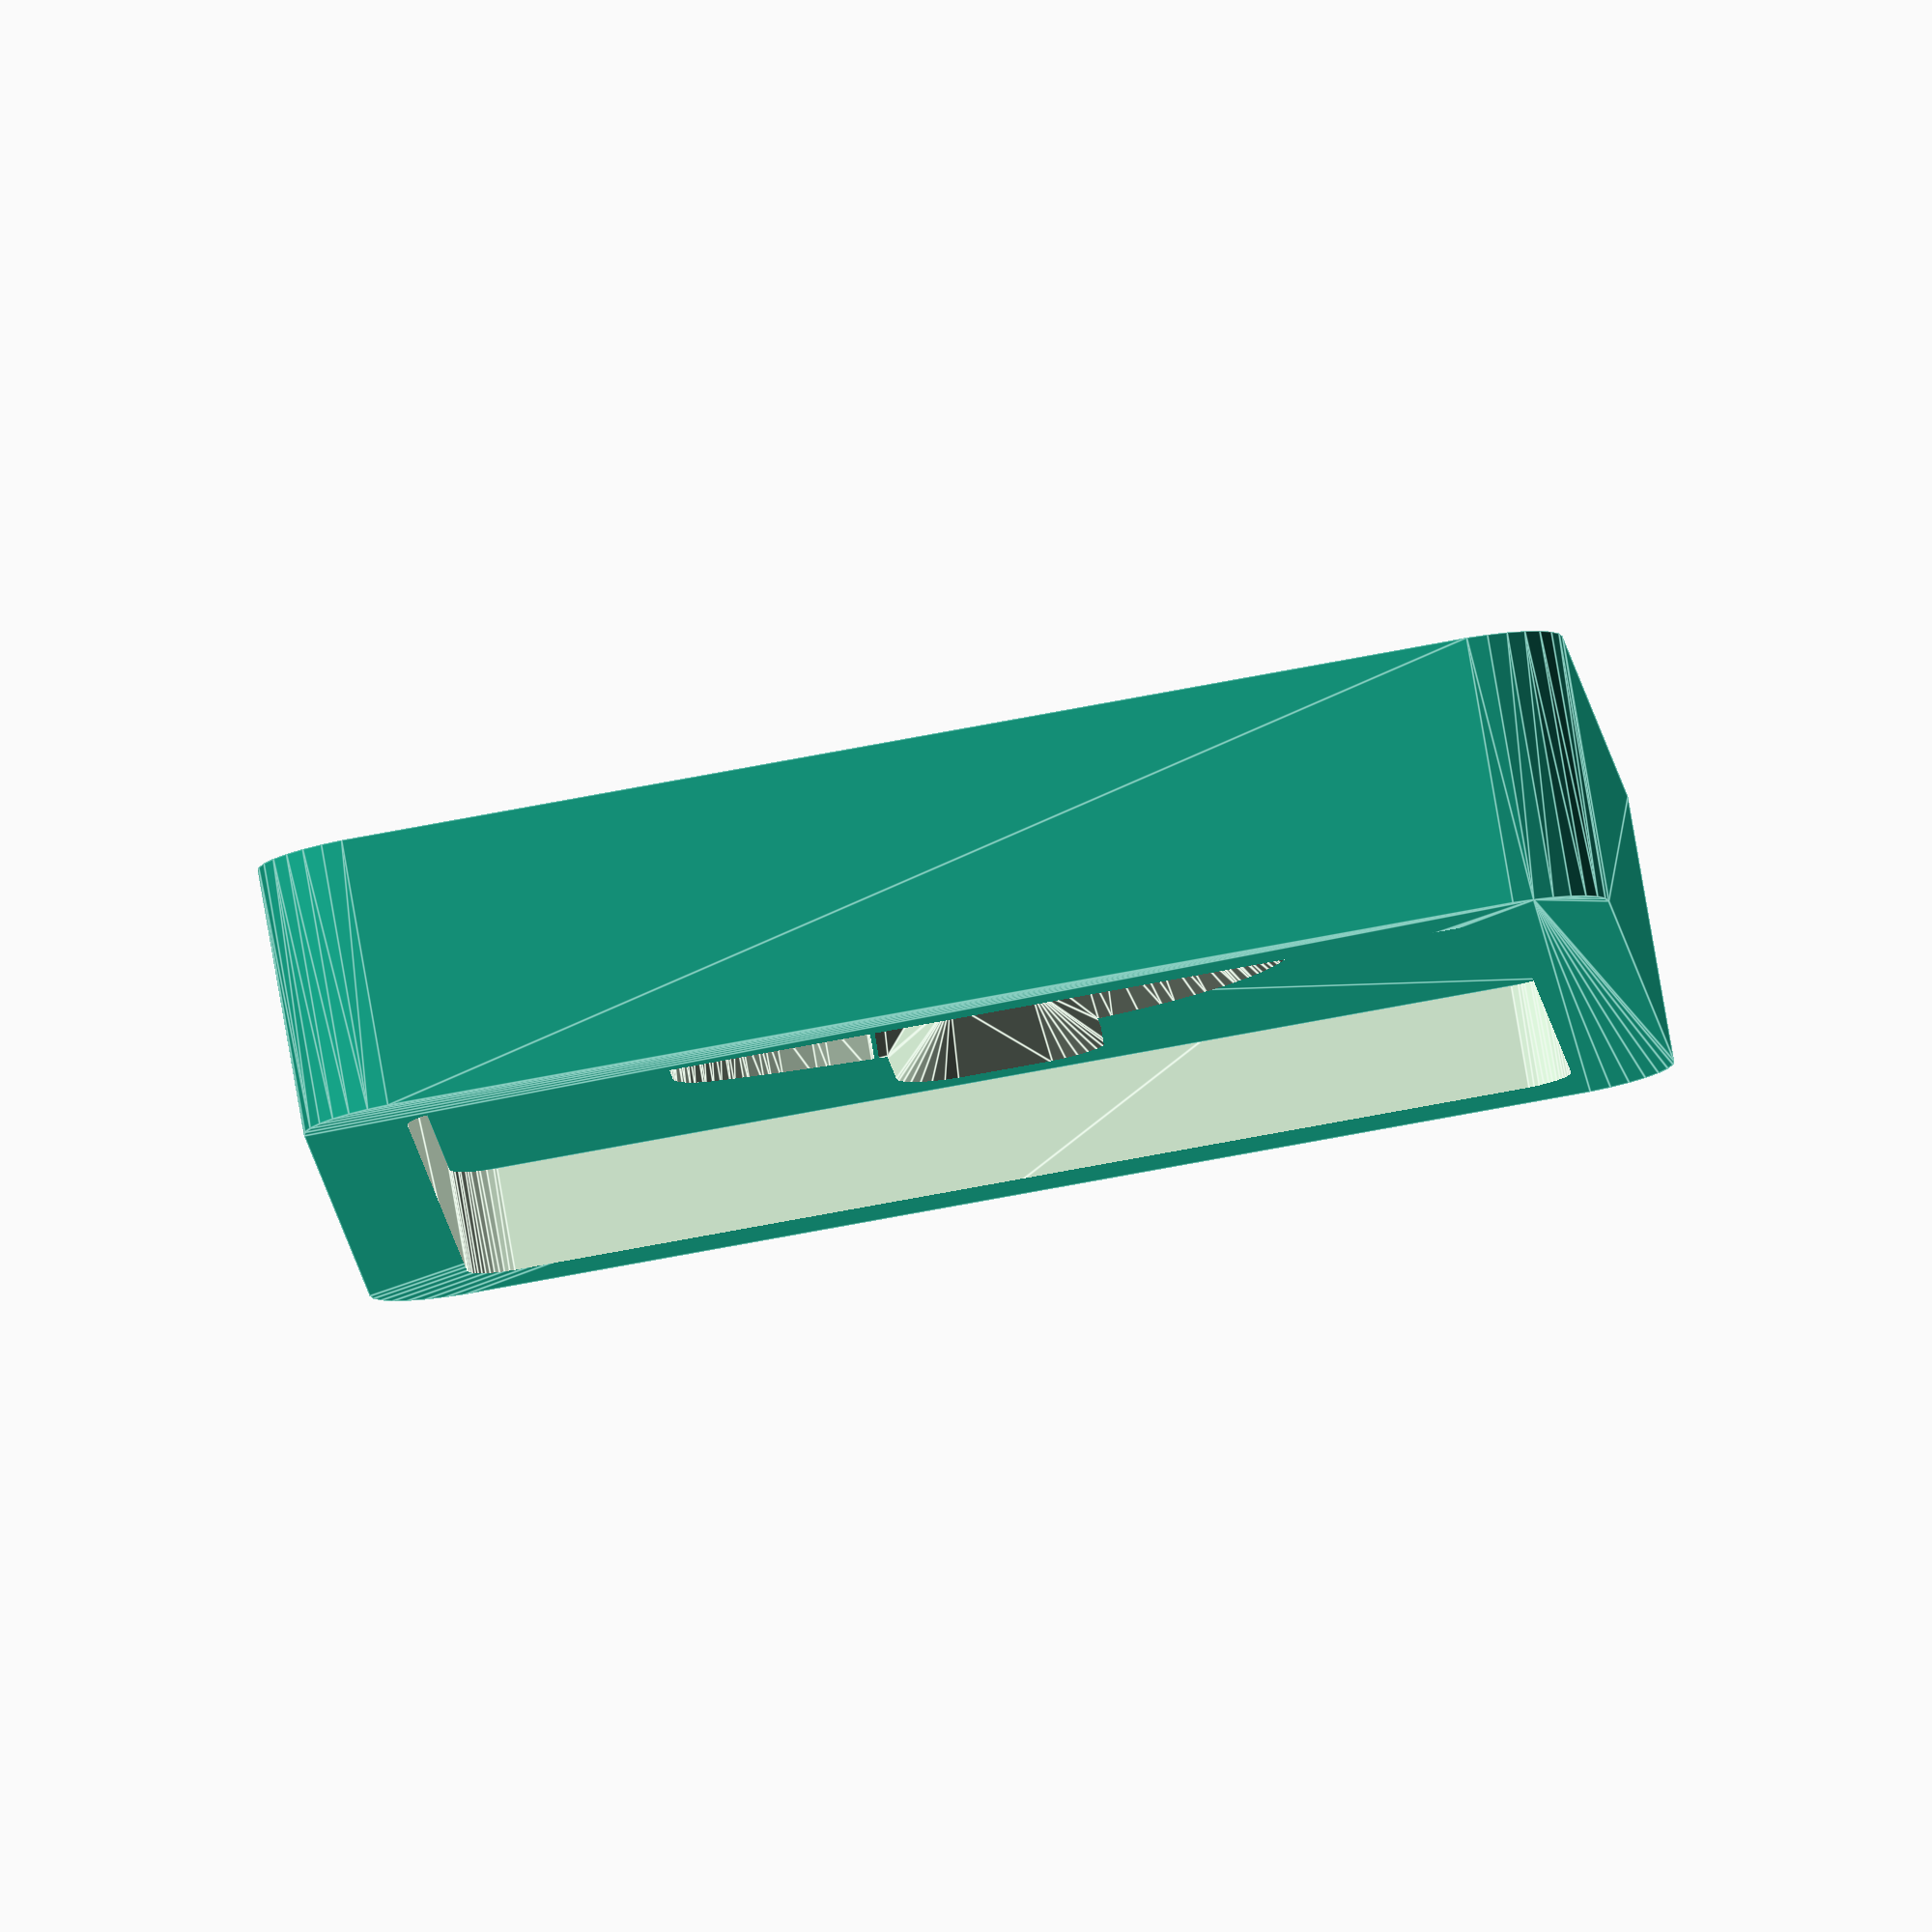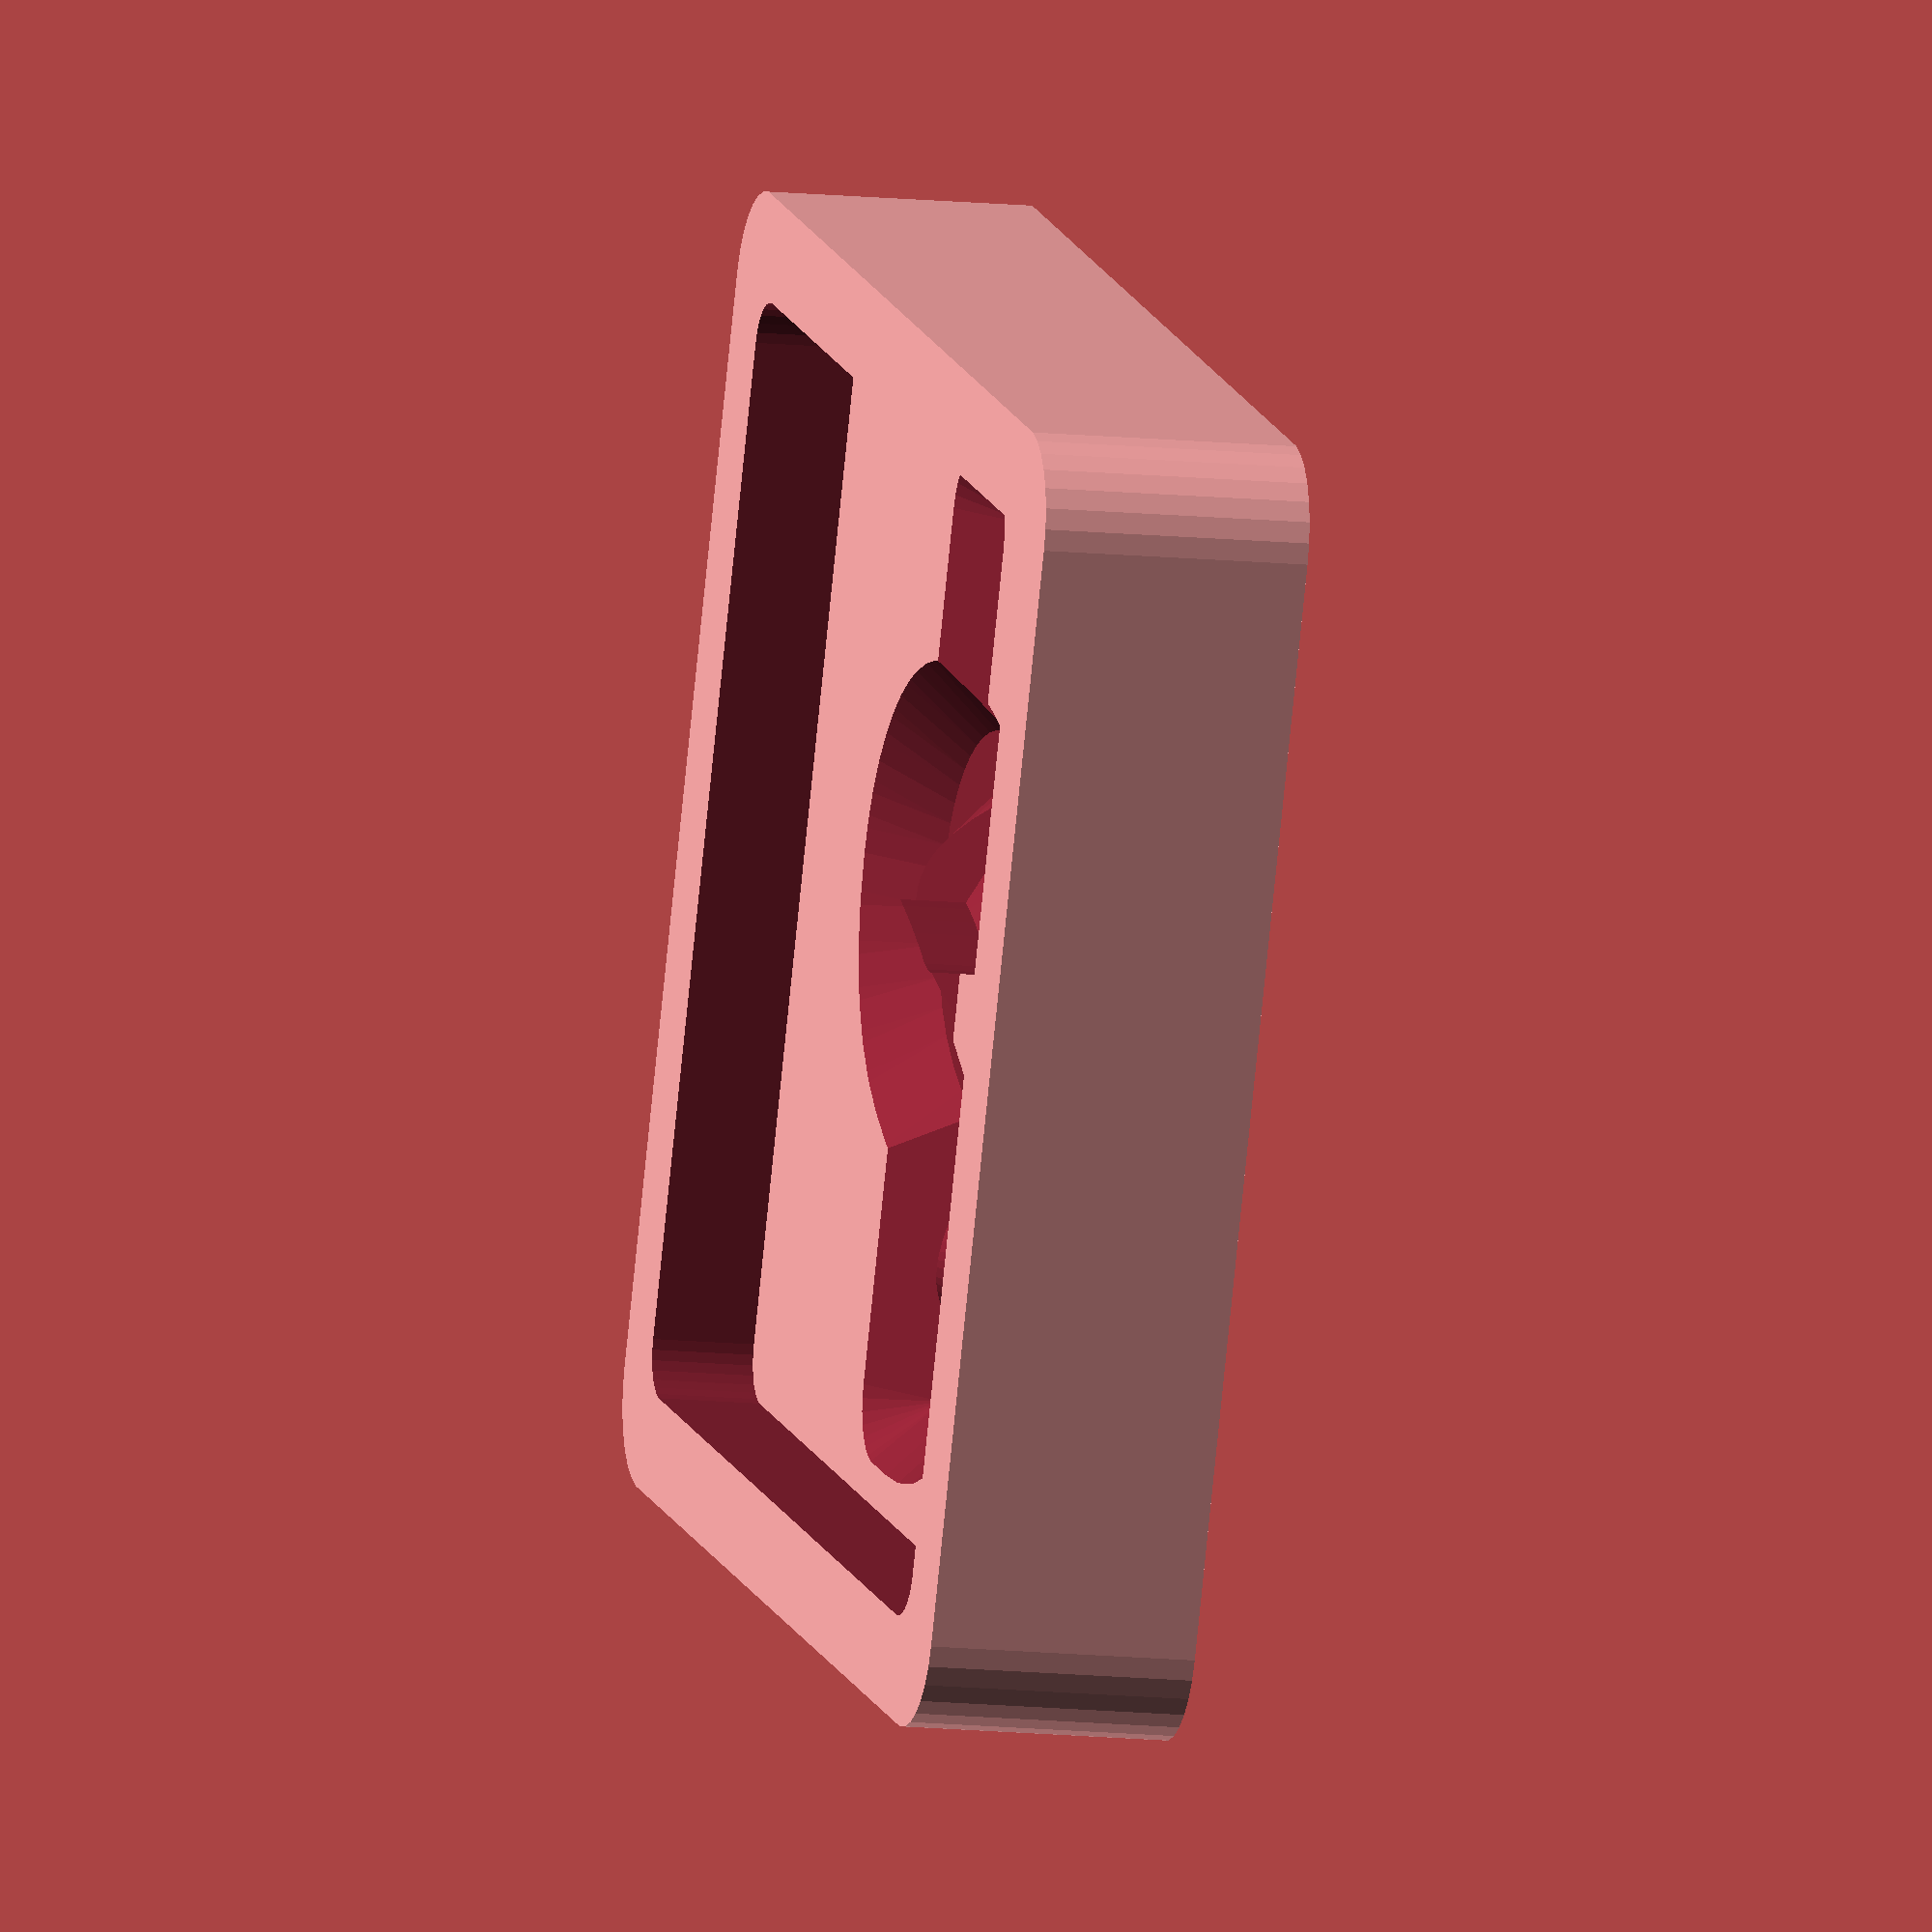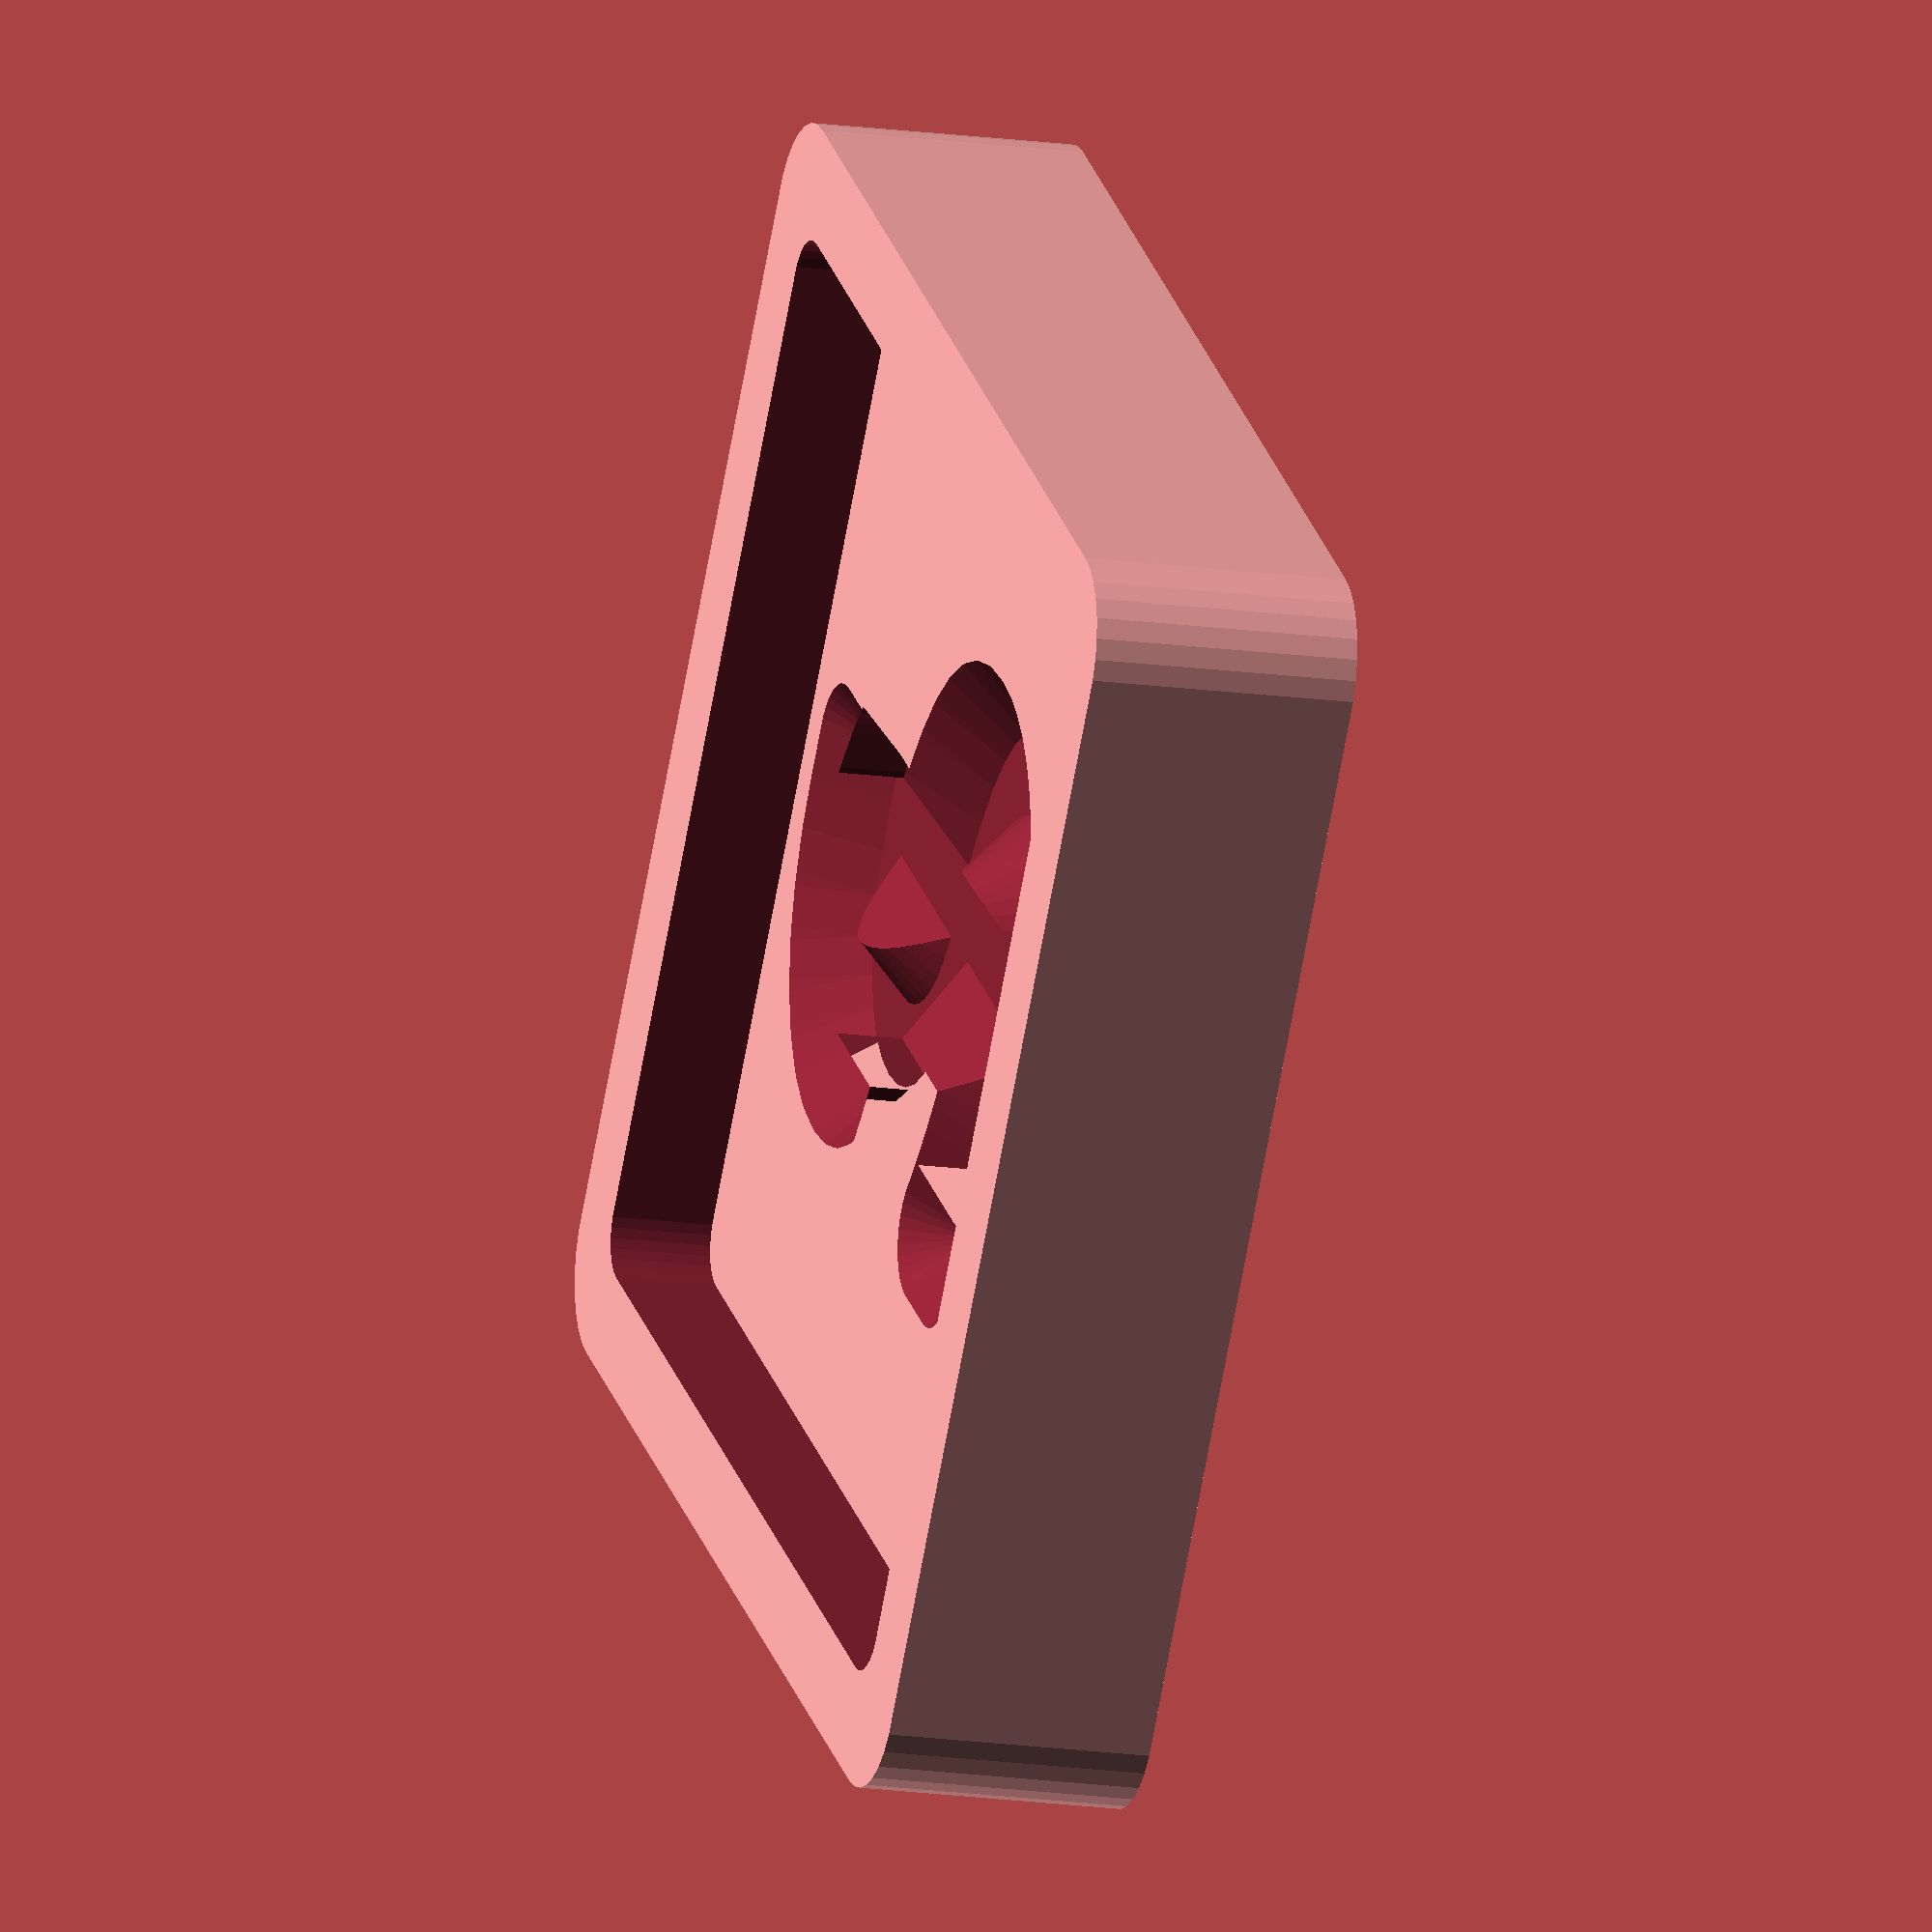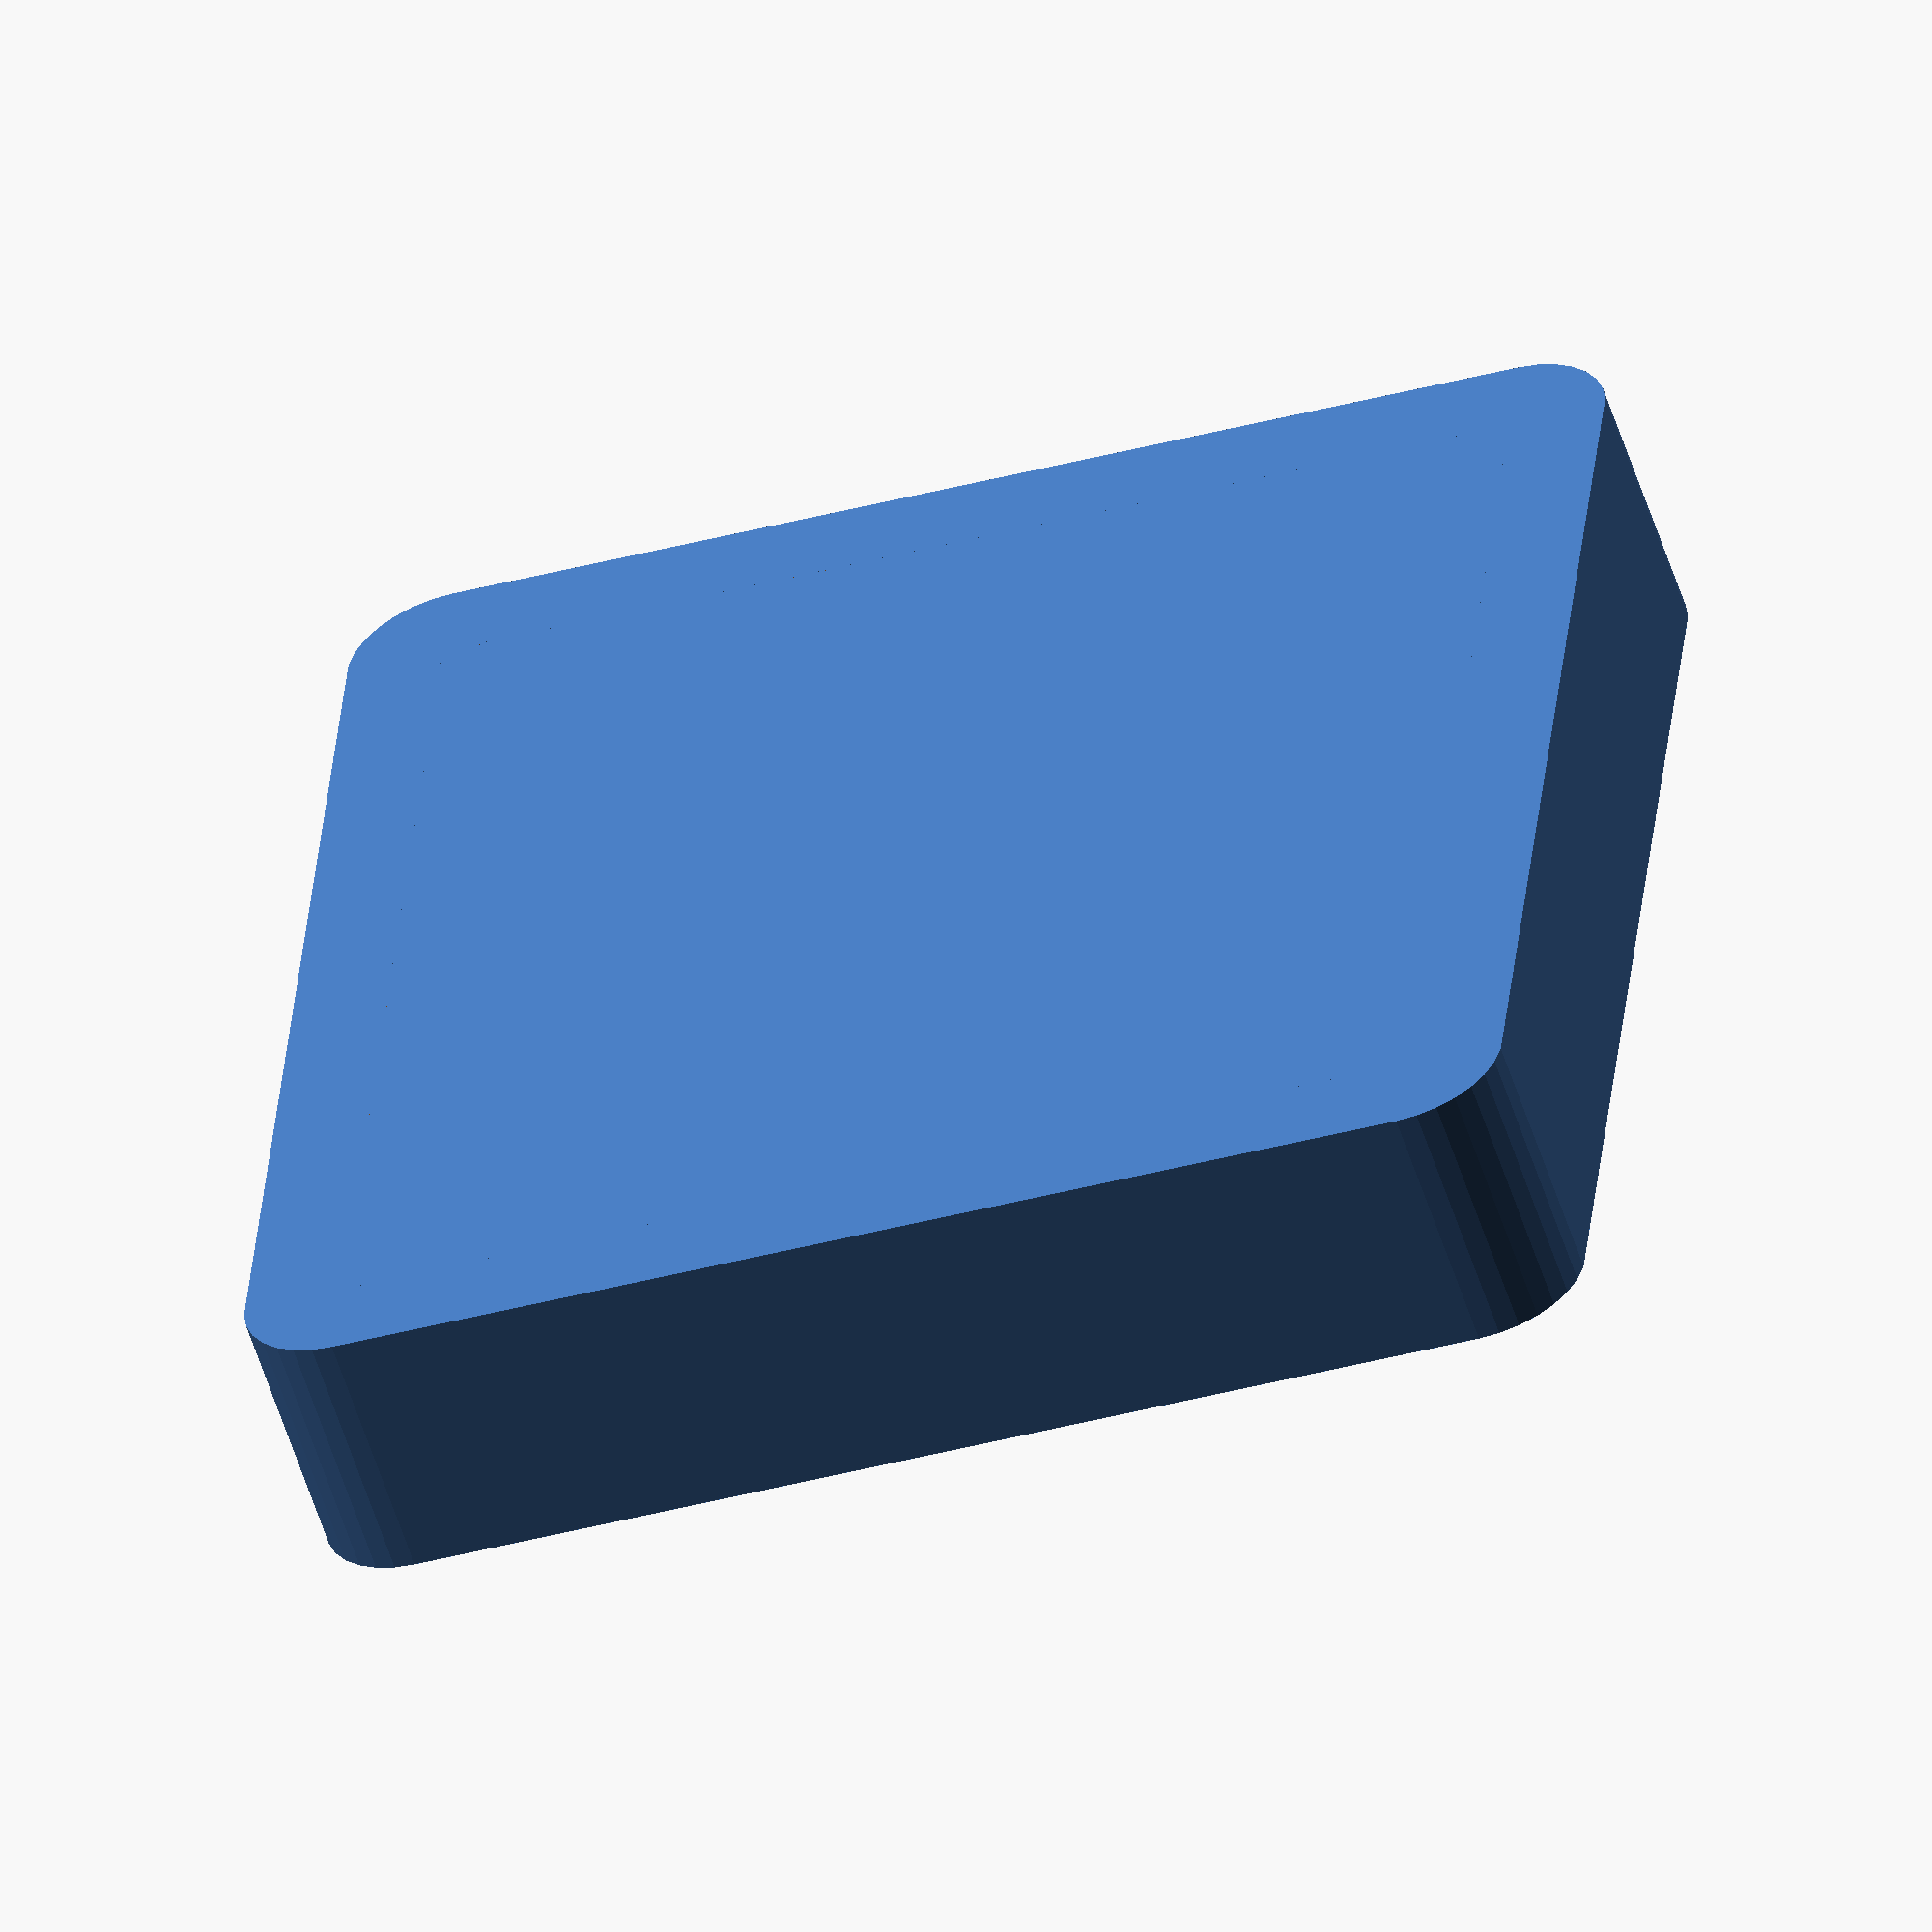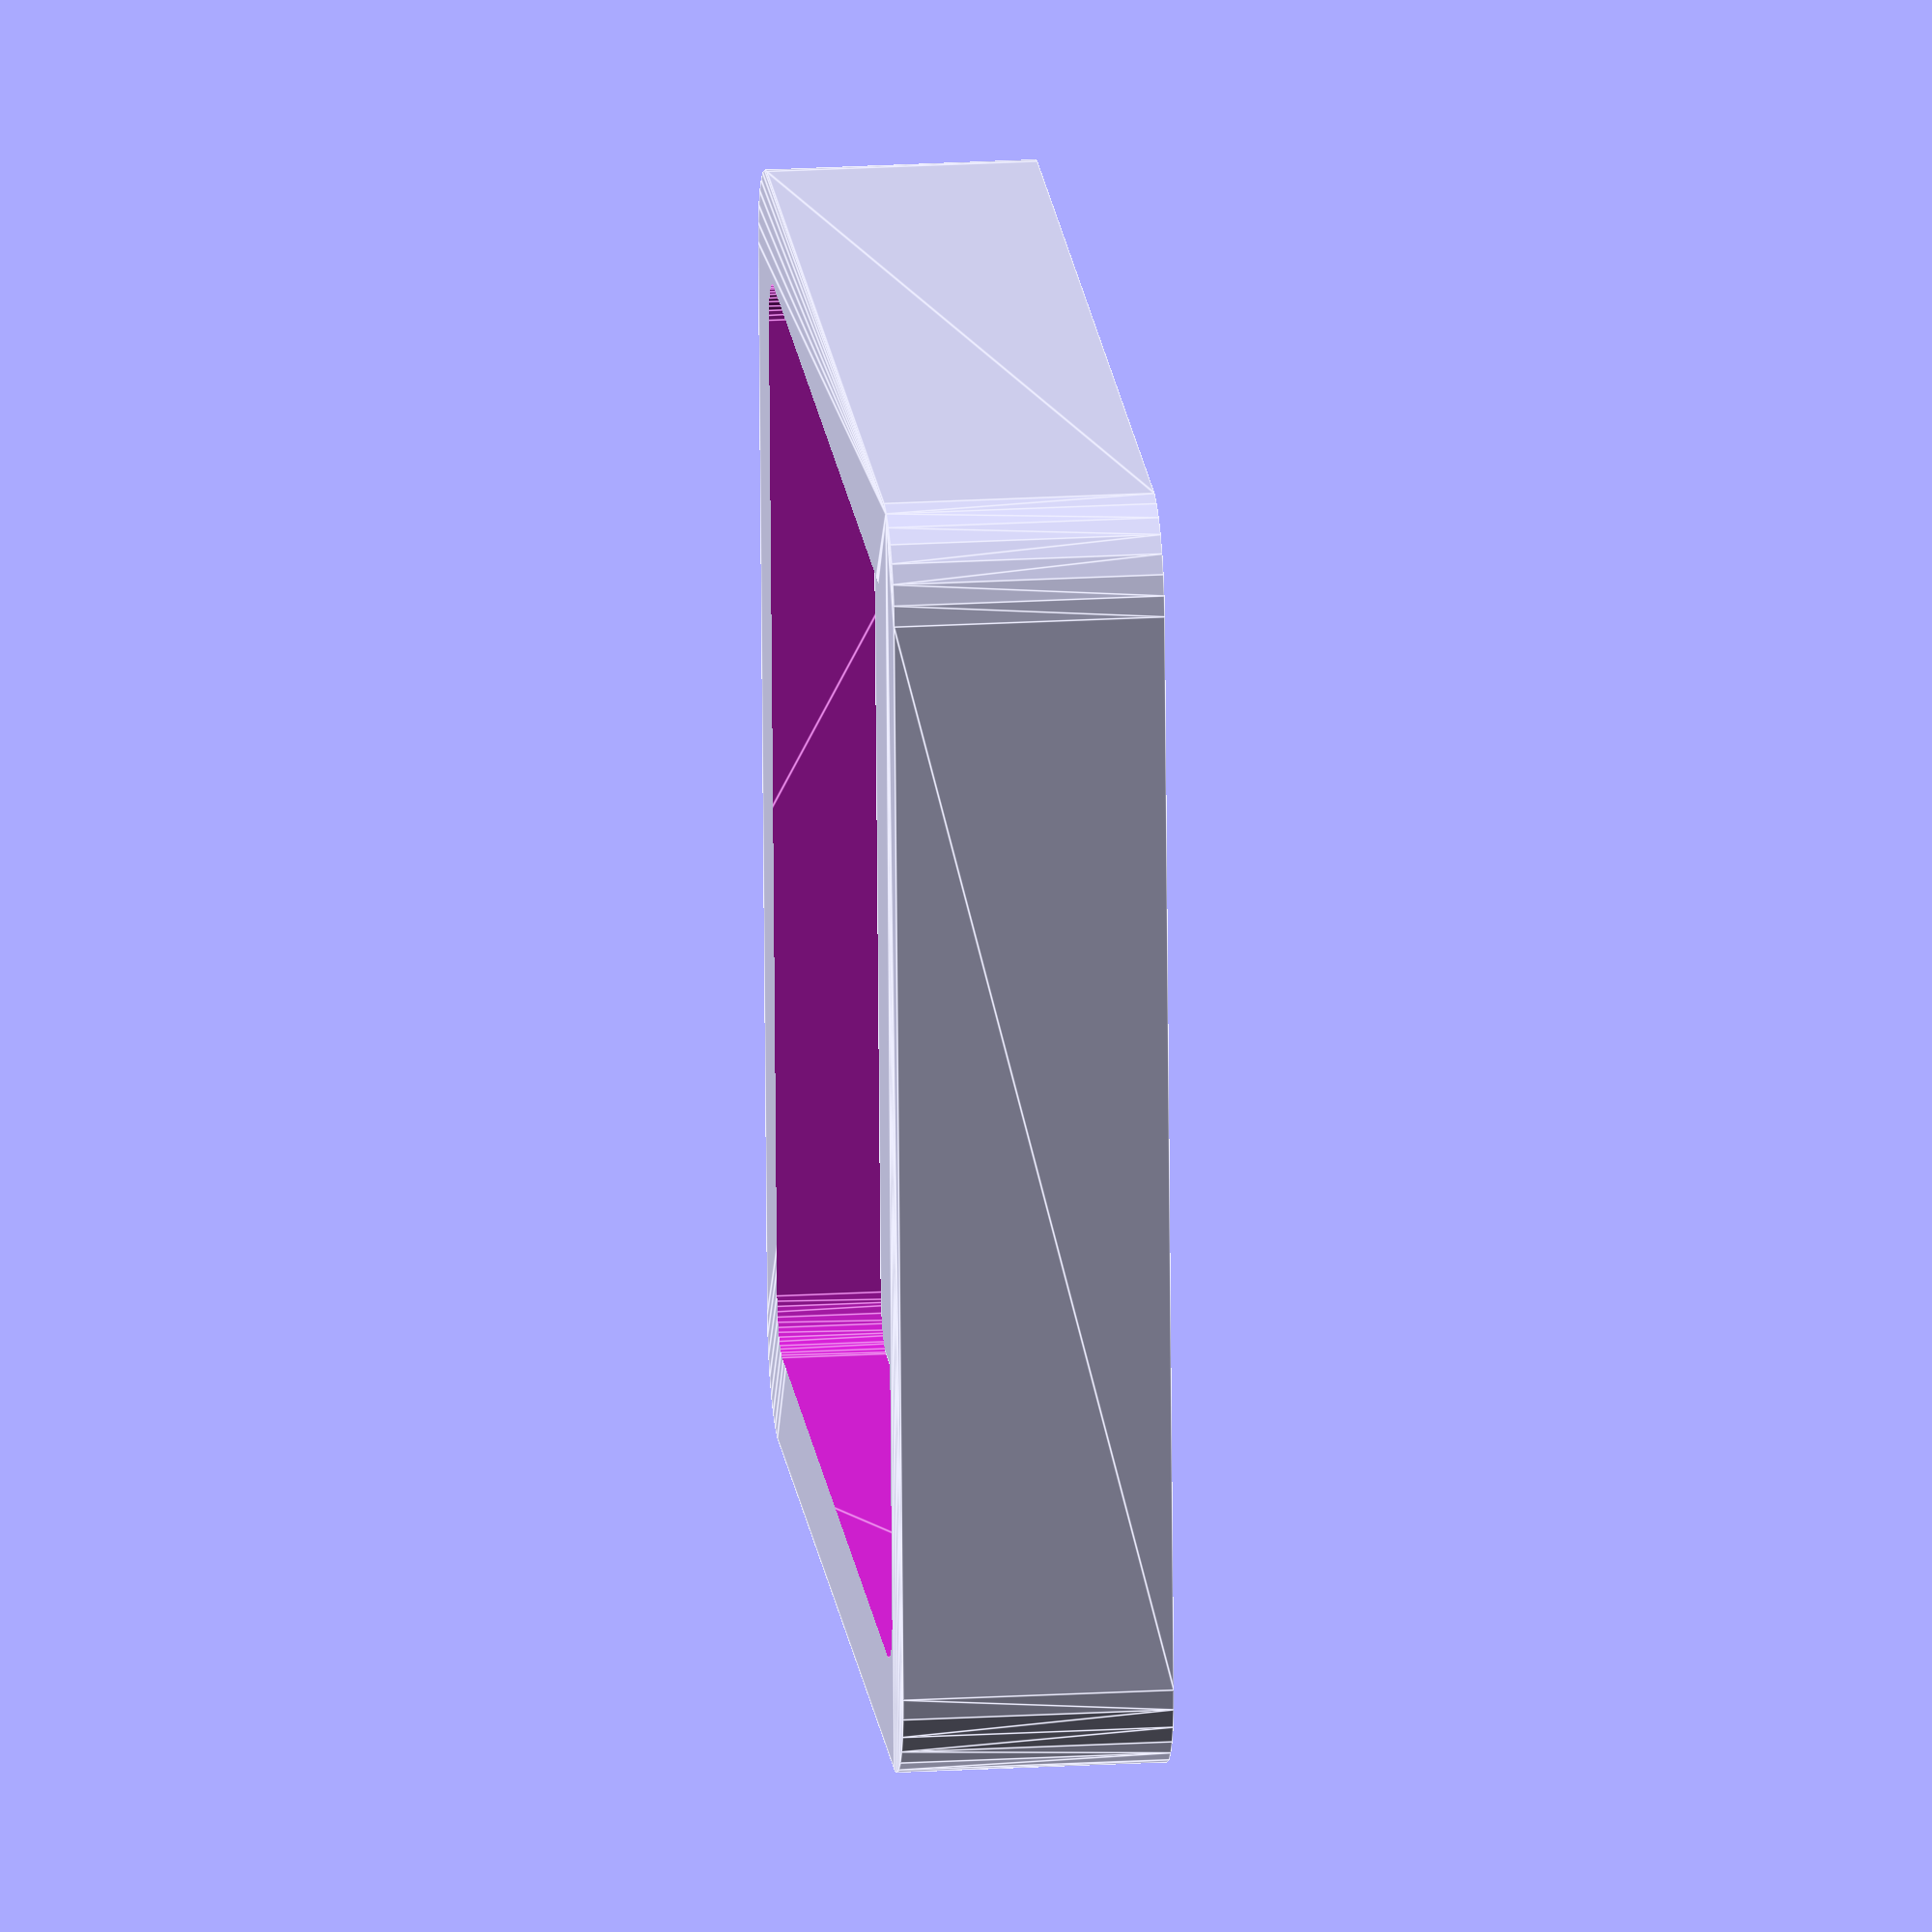
<openscad>
$fn=30;

epsilon = 0.05;
mold_bottom_thickness = 5.0;
letter_thickness = 2.0;
rubber_base_thickness = 3.0;

letter = "ֆ";
font_size = 20;
bounding_square_size = 33;

// The outside shell to hold in the liquid rubber
difference(){
    // Rounding the edges seems to held the mold stick to the build plate
    // on the 3d printer
     
     minkowski(){
        linear_extrude(mold_bottom_thickness + rubber_base_thickness){
            square(size=bounding_square_size, center=true);
        }
    
        cylinder(r=3,h=0.01);
    }

    minkowski(){
        linear_extrude(mold_bottom_thickness + rubber_base_thickness + epsilon){
            square(size=bounding_square_size - 3, center=true);
        }
        
        cylinder(r1 = 1.5, r2 = 1.5, h = mold_bottom_thickness + rubber_base_thickness + epsilon);
    }

}


// The letter
difference(){
    // Make a block into which the letter's shape will be cut
    linear_extrude(mold_bottom_thickness - epsilon){
        square(size=bounding_square_size + epsilon, center=true);
    }

    translate([0,0,mold_bottom_thickness - letter_thickness]){
        rotate(a=180,v=[0,0,1]){
            // This produces a slope between the face of the letter and
            // the base of the rubber stamp. This eases demolding
            minkowski(){
                linear_extrude(letter_thickness){
                    text(text=letter,
                         font="Noto Sans Armenian:style=Regular",
                         size=font_size,
                         valign="center",
                         halign="center");
                }
                cylinder(r1 = 0, r2 = 2, h = letter_thickness);
            }
        }
    }
 }
</openscad>
<views>
elev=98.8 azim=356.6 roll=189.8 proj=o view=edges
elev=11.7 azim=23.5 roll=75.4 proj=o view=solid
elev=15.5 azim=127.3 roll=72.9 proj=o view=wireframe
elev=236.9 azim=264.5 roll=342.3 proj=o view=wireframe
elev=338.5 azim=175.5 roll=84.1 proj=o view=edges
</views>
